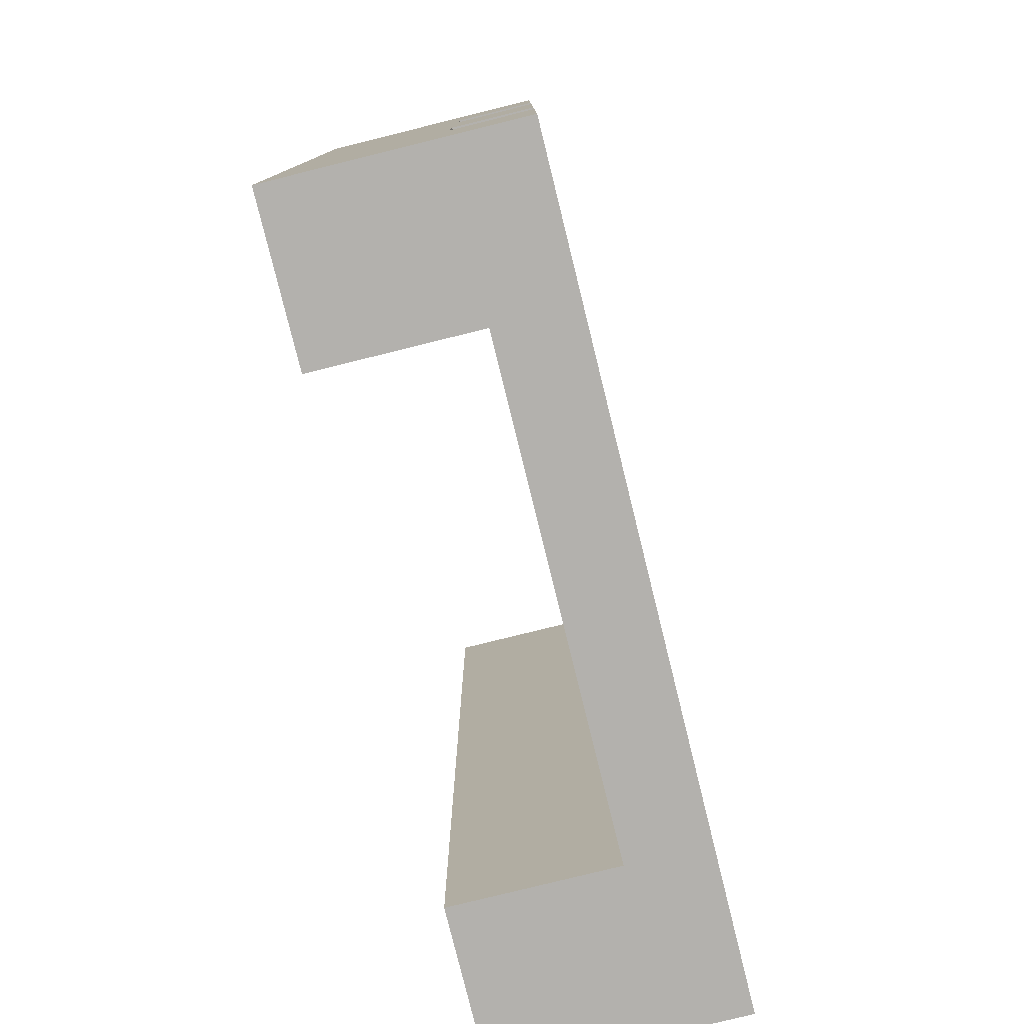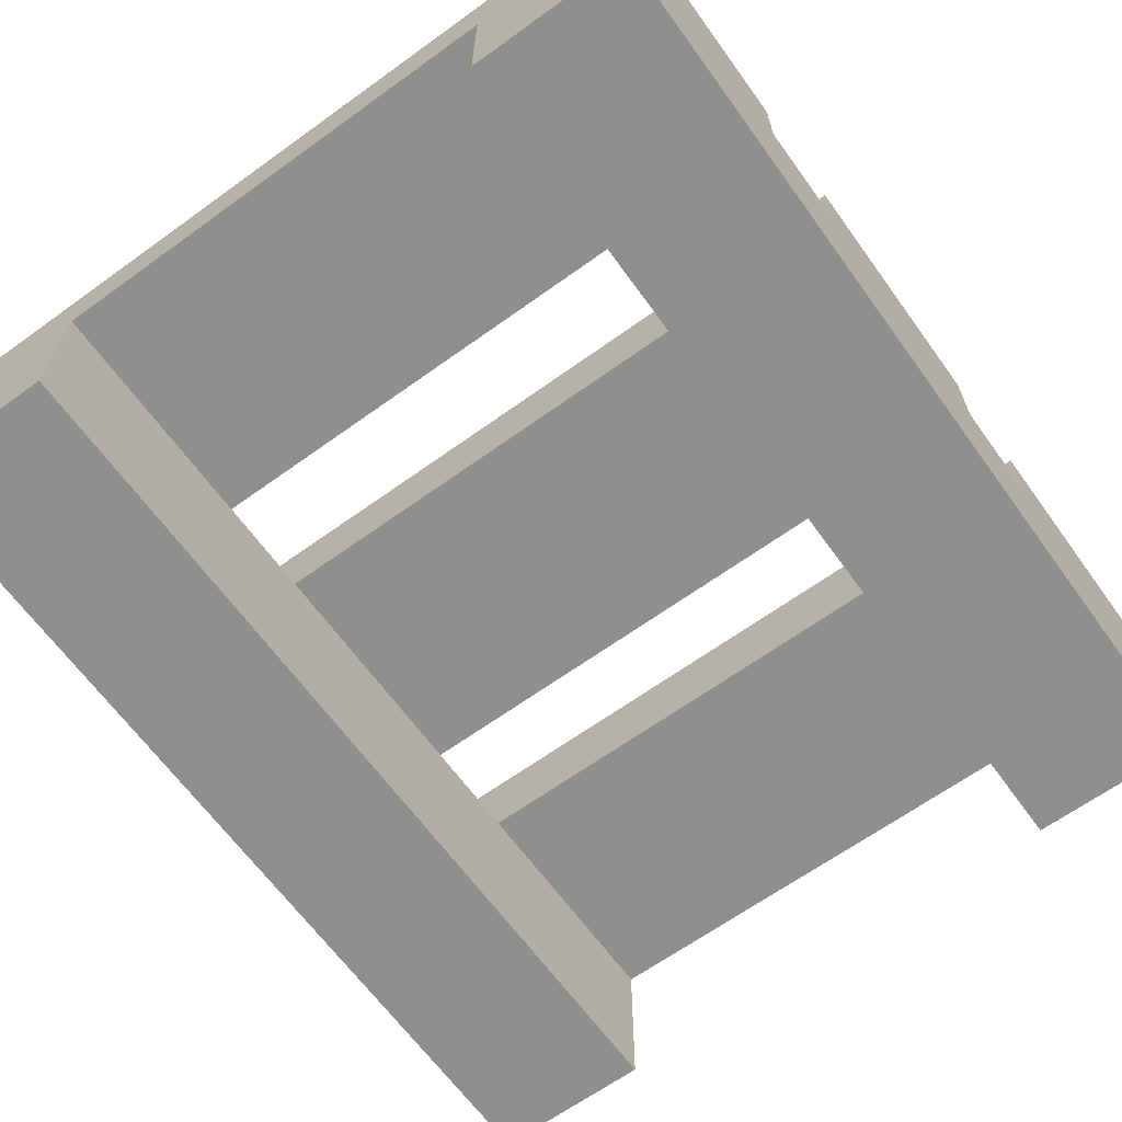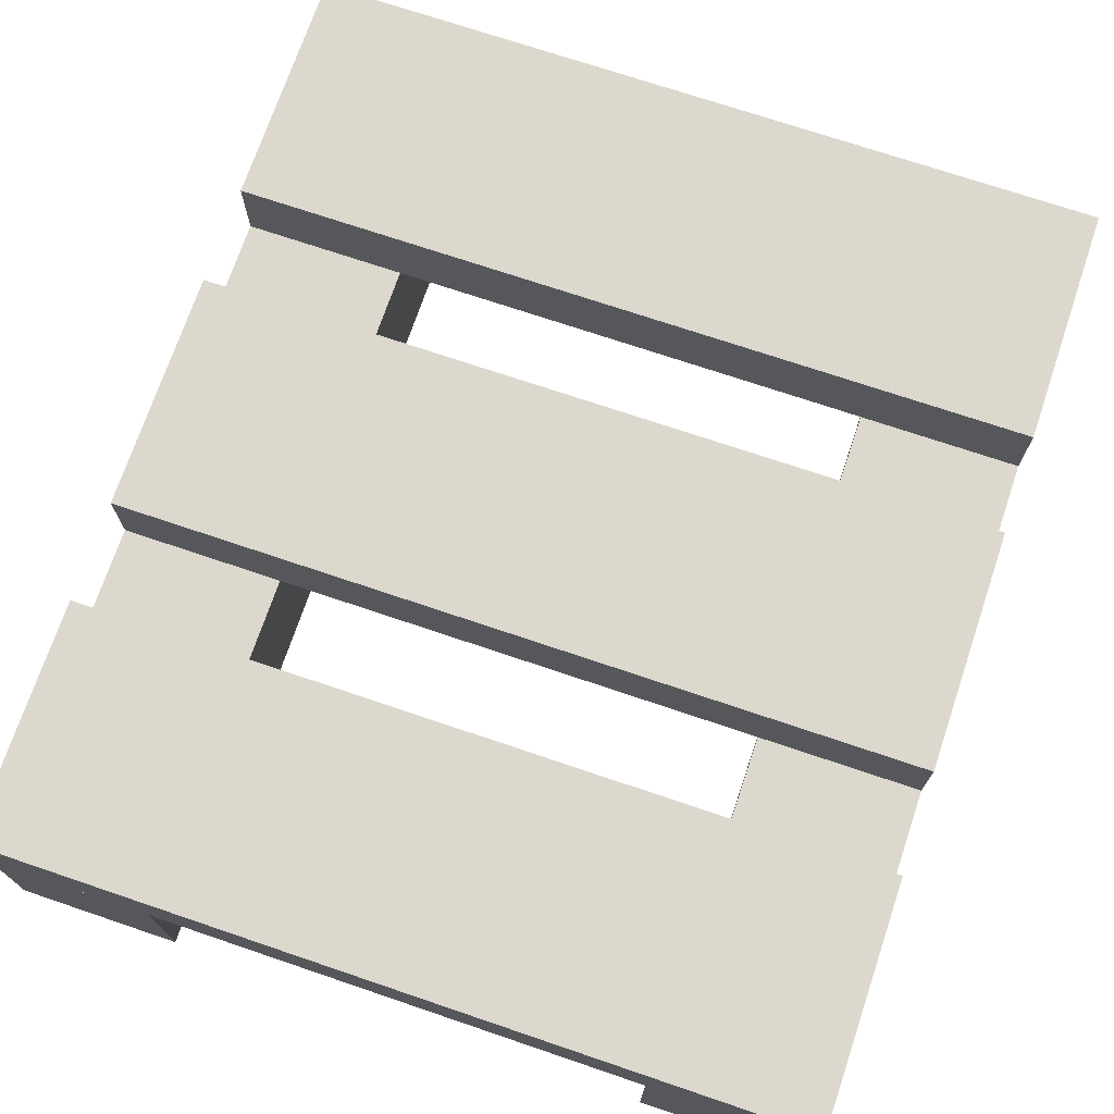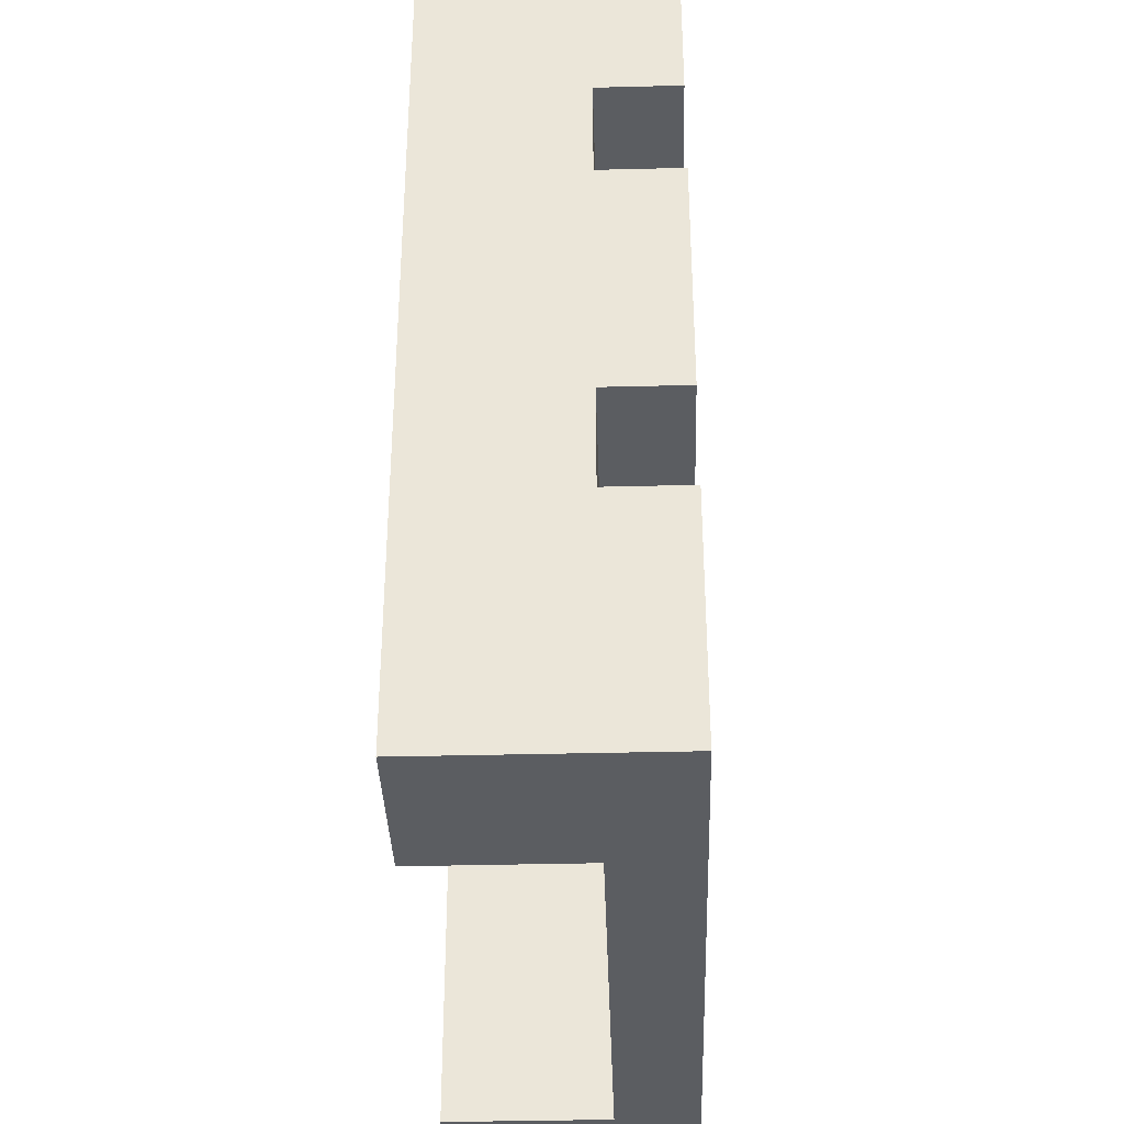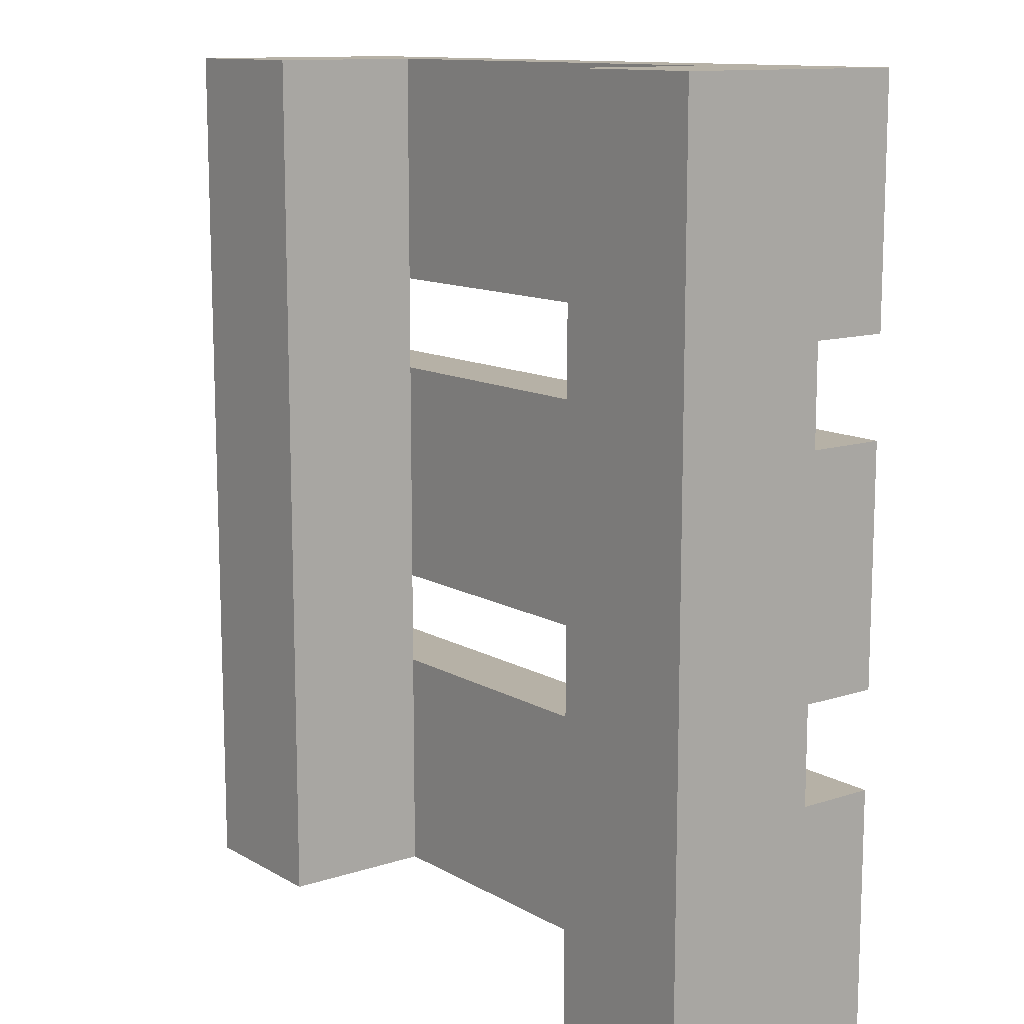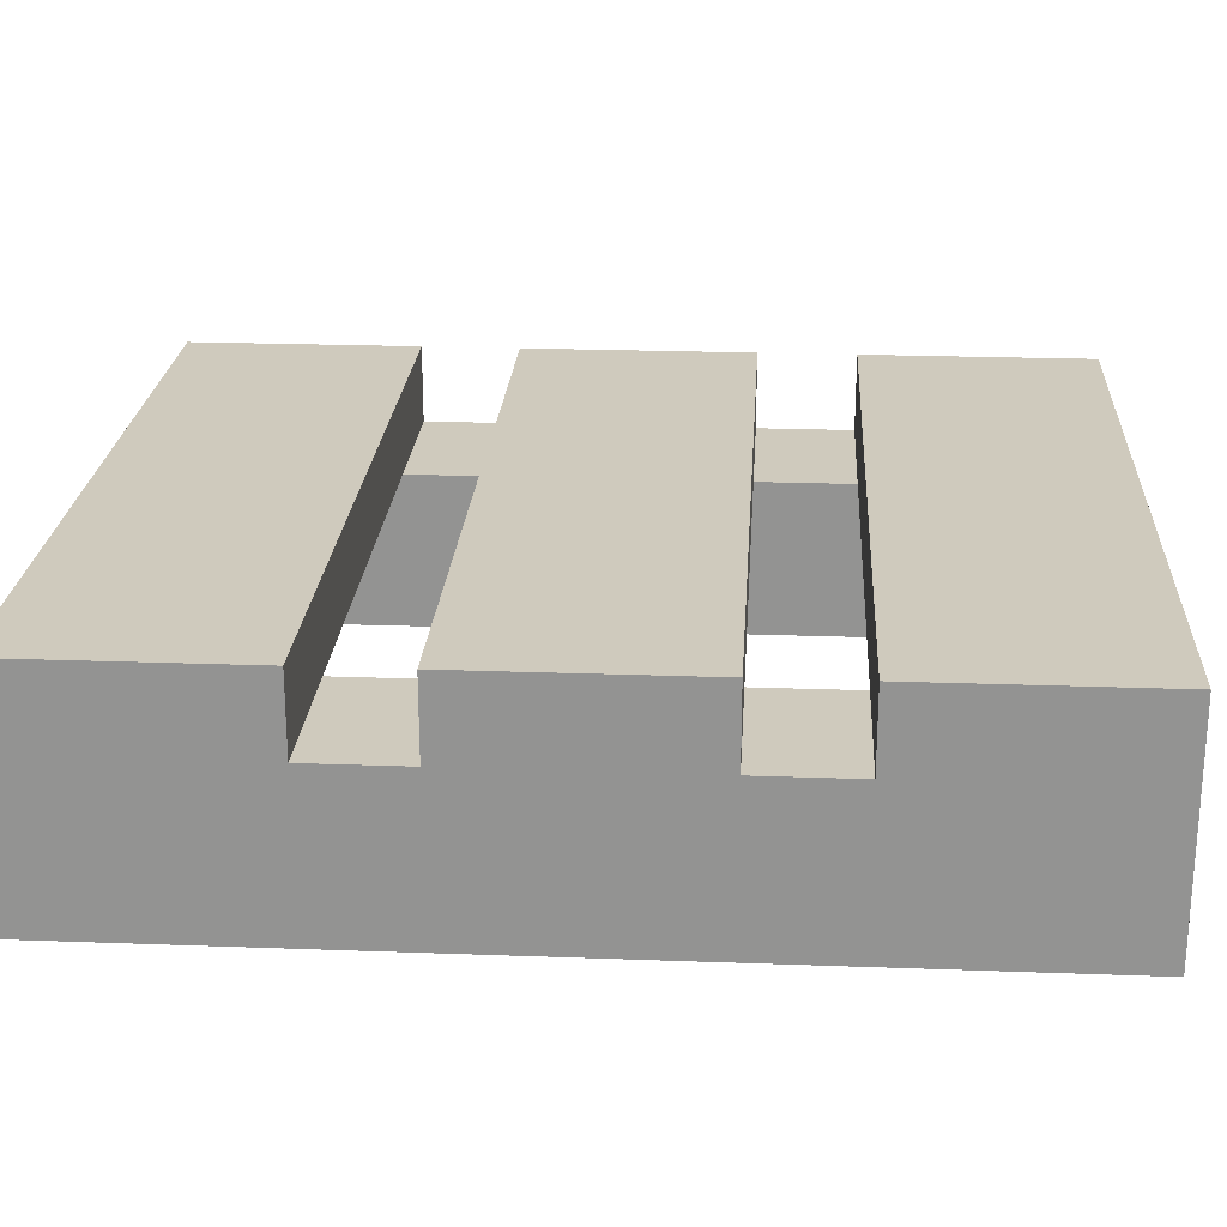
<metadata>
{"format":"obj","ext":"obj","renderer":"f3d","projection":"perspective","resolution":1024,"background":"white","views":[{"elev":-79.2,"azim":103.9,"up":"+Z"},{"elev":-65.3,"azim":35.9,"up":"+Y"},{"elev":72.3,"azim":18.7,"up":"+Y"},{"elev":-36.0,"azim":91.9,"up":"+Z"},{"elev":12.1,"azim":52.6,"up":"+Z"},{"elev":22.8,"azim":93.6,"up":"+Y"}]}
</metadata>
<code>
g pallet-small
v 0.25 0.1 -0.2875 1 1 1
v 0.25 0 -0.2875 1 1 1
v 0.25 0.1 0.2875 1 1 1
v 0.25 7.939e-13 0.2875 1 1 1
v 0.15 0 -0.2875 1 1 1
v 0.15 0.1 -0.2875 1 1 1
v 0.15 0.1 0.2875 1 1 1
v 0.15 7.939e-13 0.2875 1 1 1
v 0.25 0.15 0.1375 1 1 1
v 0.25 0.1 0.1375 1 1 1
v 0.25 0.15 0.2875 1 1 1
v -0.25 0.1 0.2875 1 1 1
v -0.25 0.15 0.2875 1 1 1
v -0.25 0.15 0.1375 1 1 1
v -0.25 0.1 0.1375 1 1 1
v 0.25 0.15 -0.2875 1 1 1
v 0.25 0.15 -0.1375 1 1 1
v 0.25 0.1 -0.1375 1 1 1
v -0.25 0.1 -0.1375 1 1 1
v -0.25 0.15 -0.1375 1 1 1
v -0.25 0.15 -0.2875 1 1 1
v -0.25 0.1 -0.2875 1 1 1
v -0.25 0.15 0.075 1 1 1
v -0.25 0.1 0.075 1 1 1
v -0.25 0.15 -0.075 1 1 1
v -0.25 0.1 -0.075 1 1 1
v 0.25 0.1 -0.075 1 1 1
v 0.25 0.15 -0.075 1 1 1
v 0.25 0.15 0.075 1 1 1
v 0.25 0.1 0.075 1 1 1
v -0.15 0.1 -0.2875 1 1 1
v -0.15 0.1 0.2875 1 1 1
v -0.25 0.1 -0.2875 1 1 1
v -0.25 3.45e-14 -0.2875 1 1 1
v -0.15 3.45e-14 -0.2875 1 1 1
v -0.15 8.284e-13 0.2875 1 1 1
v -0.25 8.284e-13 0.2875 1 1 1
f 3 2 1
f 2 3 4
f 6 2 5
f 2 6 1
f 5 7 6
f 7 5 8
f 6 3 1
f 3 6 7
f 3 8 4
f 8 3 7
f 8 2 4
f 2 8 5
f 11 10 9
f 10 11 3
f 11 12 3
f 12 11 13
f 15 13 14
f 13 15 12
f 3 15 10
f 15 3 12
f 15 9 10
f 9 15 14
f 14 11 9
f 11 14 13
f 17 1 16
f 1 17 18
f 17 19 18
f 19 17 20
f 22 20 21
f 20 22 19
f 18 22 1
f 22 18 19
f 22 16 1
f 16 22 21
f 21 17 16
f 17 21 20
f 25 24 23
f 24 25 26
f 25 27 26
f 27 25 28
f 30 28 29
f 28 30 27
f 26 30 24
f 30 26 27
f 30 23 24
f 23 30 29
f 29 25 23
f 25 29 28
f 33 32 31
f 32 33 12
f 33 35 34
f 35 33 31
f 32 35 31
f 35 32 36
f 37 35 36
f 35 37 34
f 34 12 33
f 12 34 37
f 32 37 36
f 37 32 12
g pallet-small
f 3 2 1
f 2 3 4
f 6 2 5
f 2 6 1
f 5 7 6
f 7 5 8
f 6 3 1
f 3 6 7
f 3 8 4
f 8 3 7
f 8 2 4
f 2 8 5
f 11 10 9
f 10 11 3
f 11 12 3
f 12 11 13
f 15 13 14
f 13 15 12
f 3 15 10
f 15 3 12
f 15 9 10
f 9 15 14
f 14 11 9
f 11 14 13
f 17 1 16
f 1 17 18
f 17 19 18
f 19 17 20
f 22 20 21
f 20 22 19
f 18 22 1
f 22 18 19
f 22 16 1
f 16 22 21
f 21 17 16
f 17 21 20
f 25 24 23
f 24 25 26
f 25 27 26
f 27 25 28
f 30 28 29
f 28 30 27
f 26 30 24
f 30 26 27
f 30 23 24
f 23 30 29
f 29 25 23
f 25 29 28
f 33 32 31
f 32 33 12
f 33 35 34
f 35 33 31
f 32 35 31
f 35 32 36
f 37 35 36
f 35 37 34
f 34 12 33
f 12 34 37
f 32 37 36
f 37 32 12

</code>
